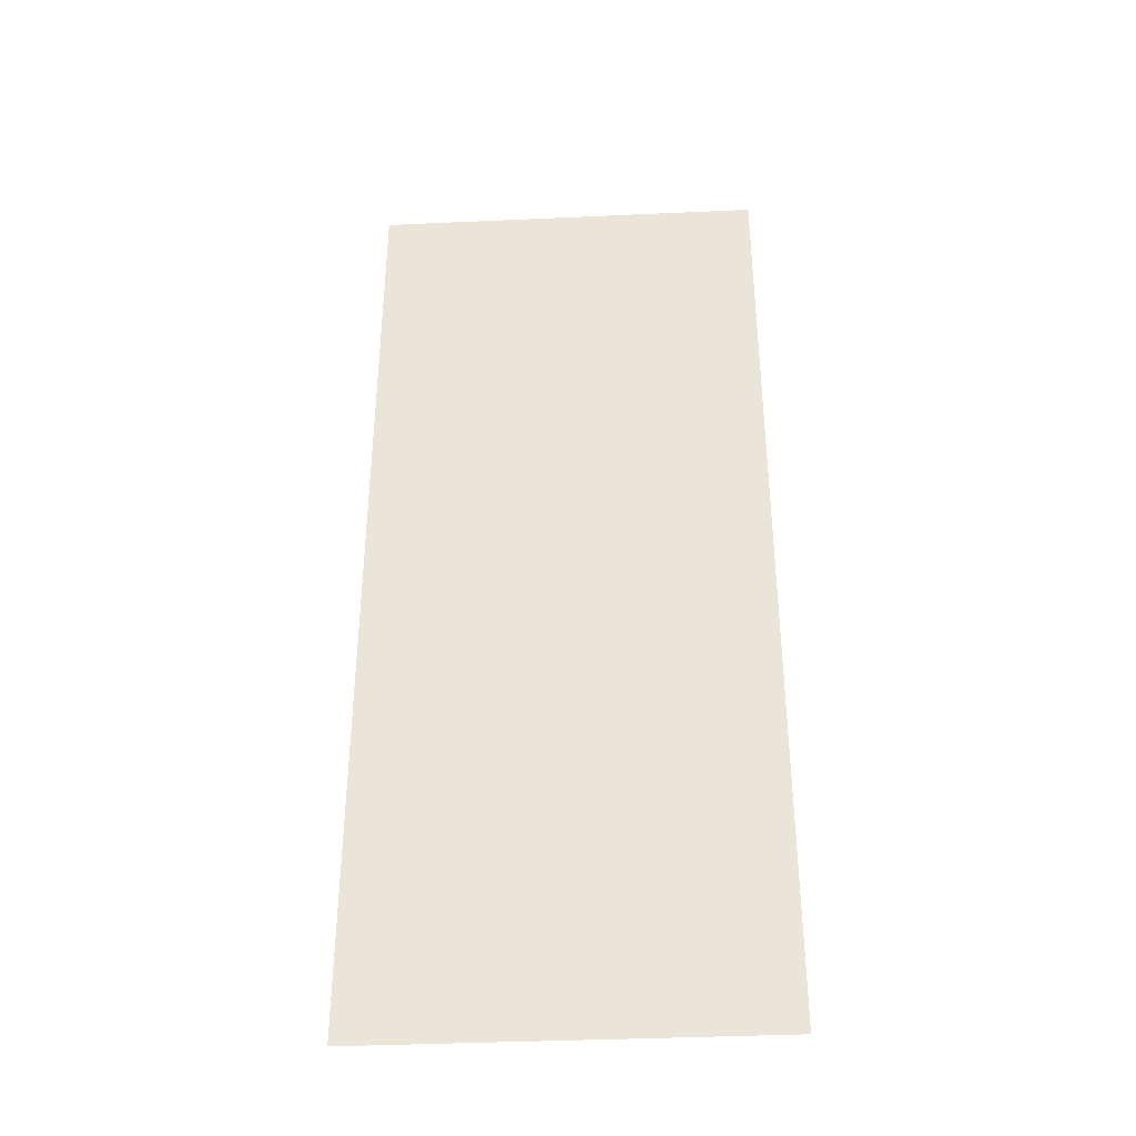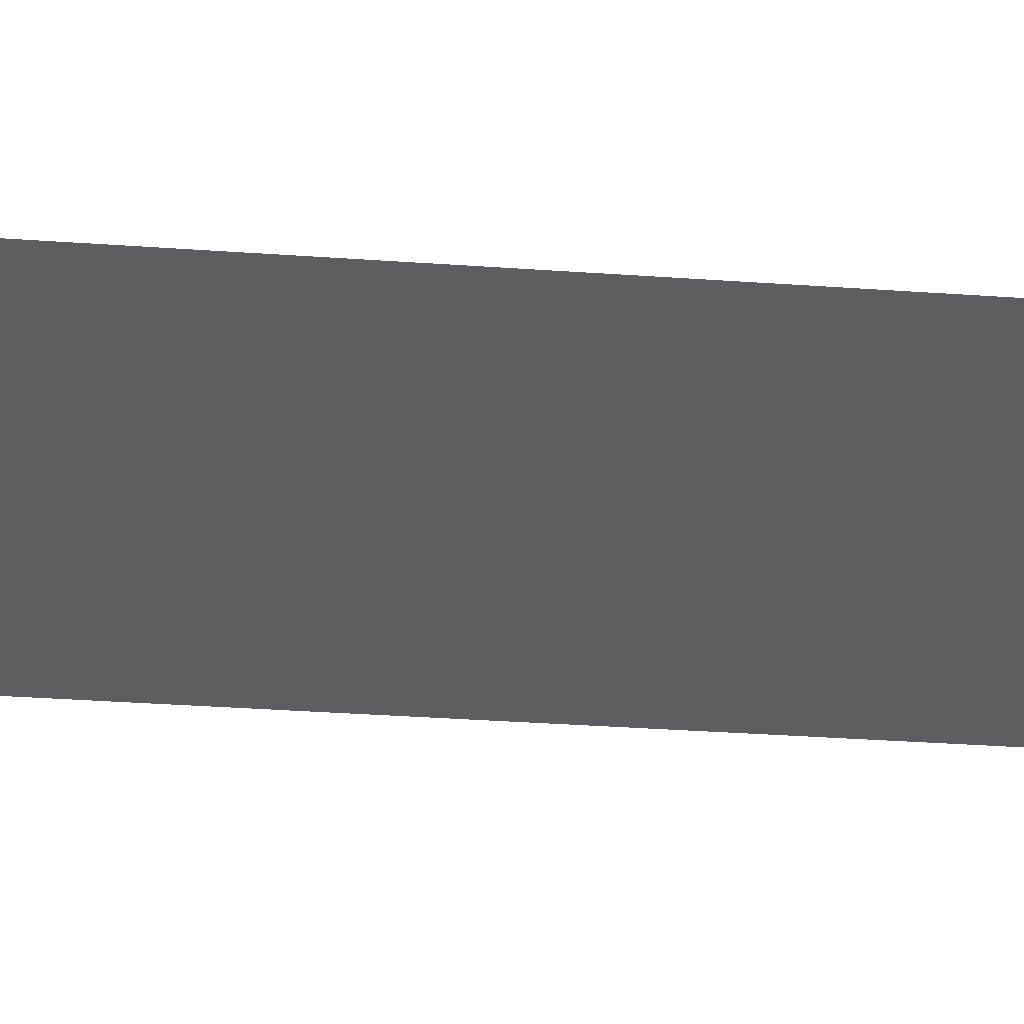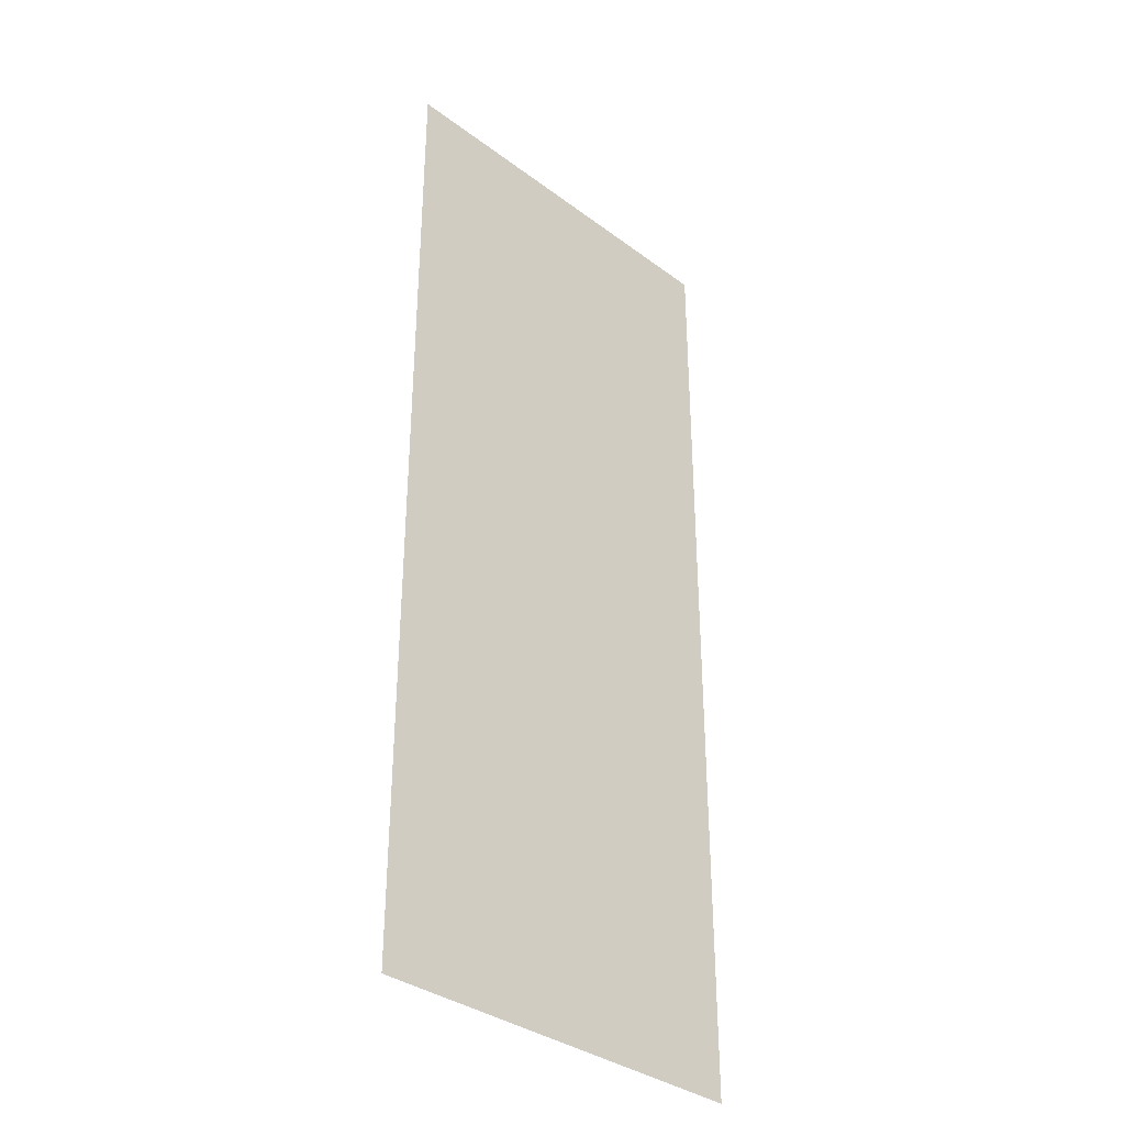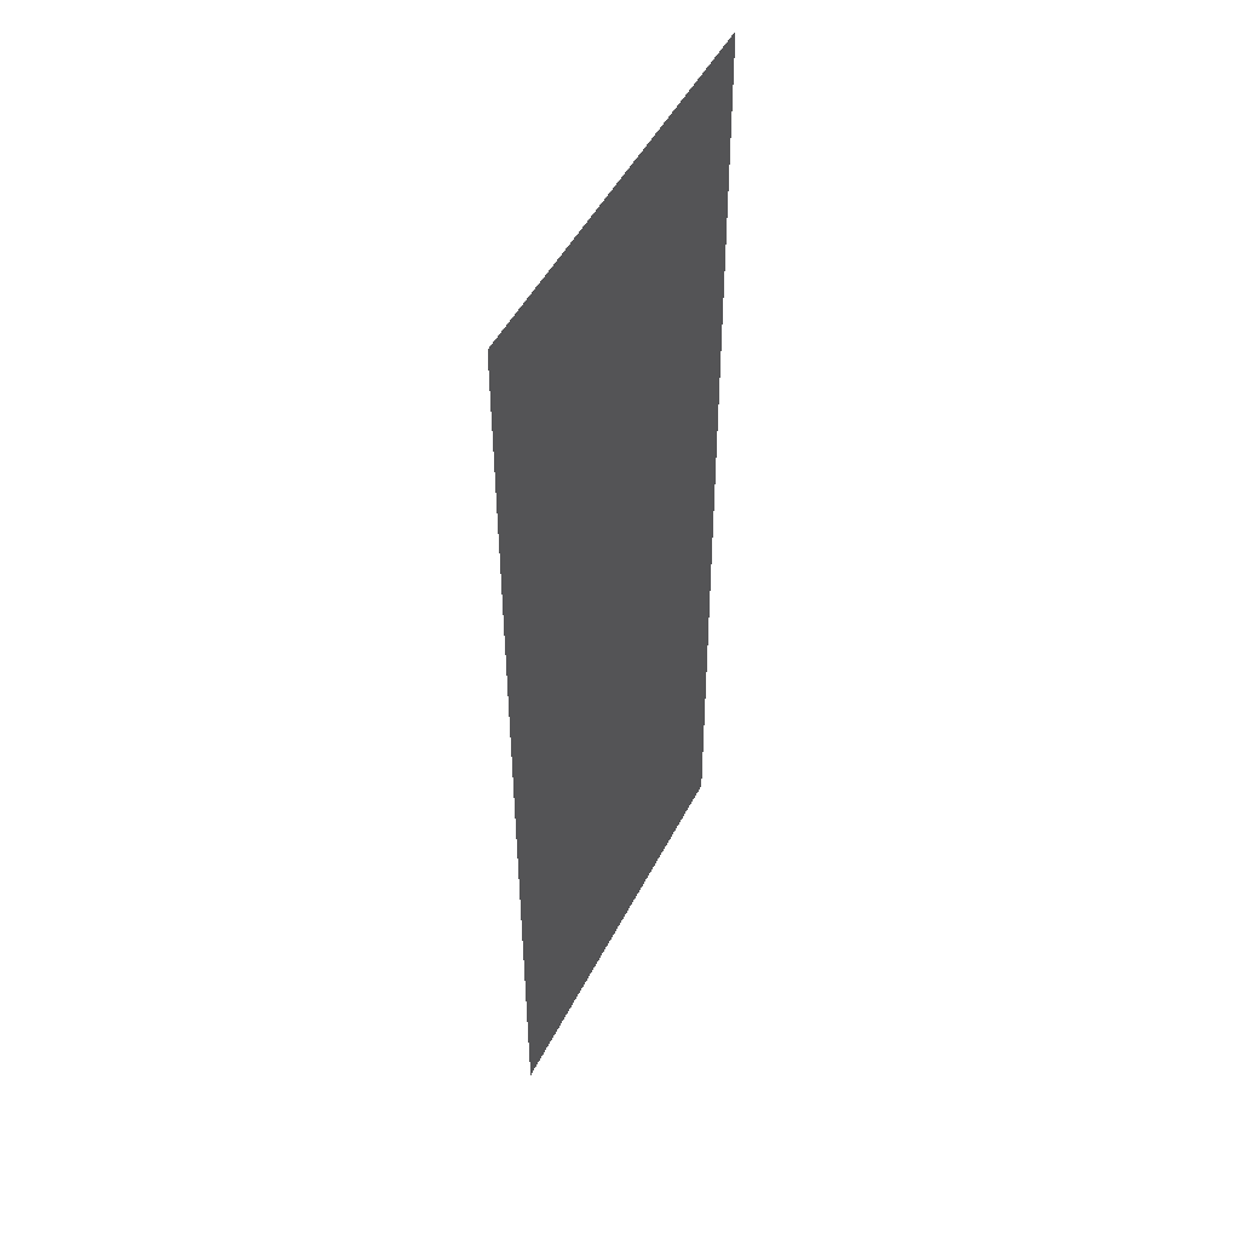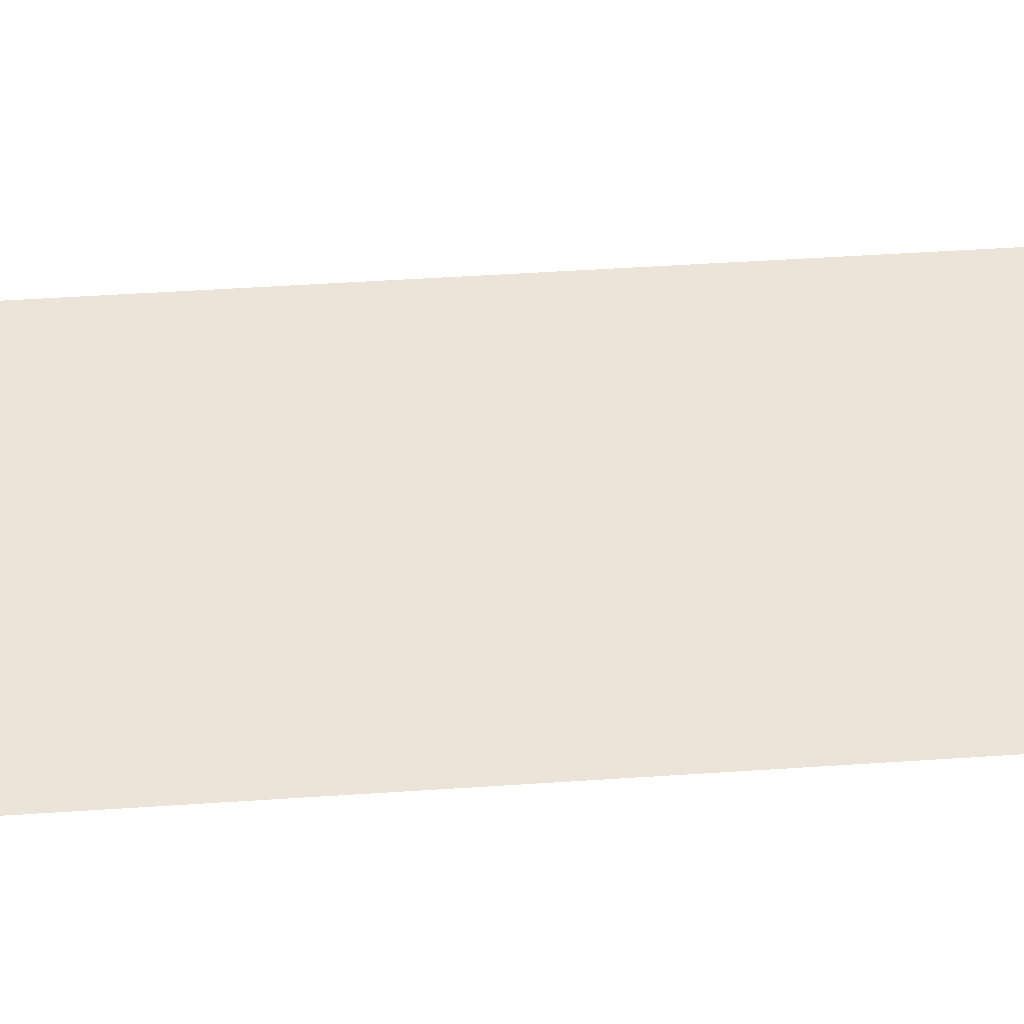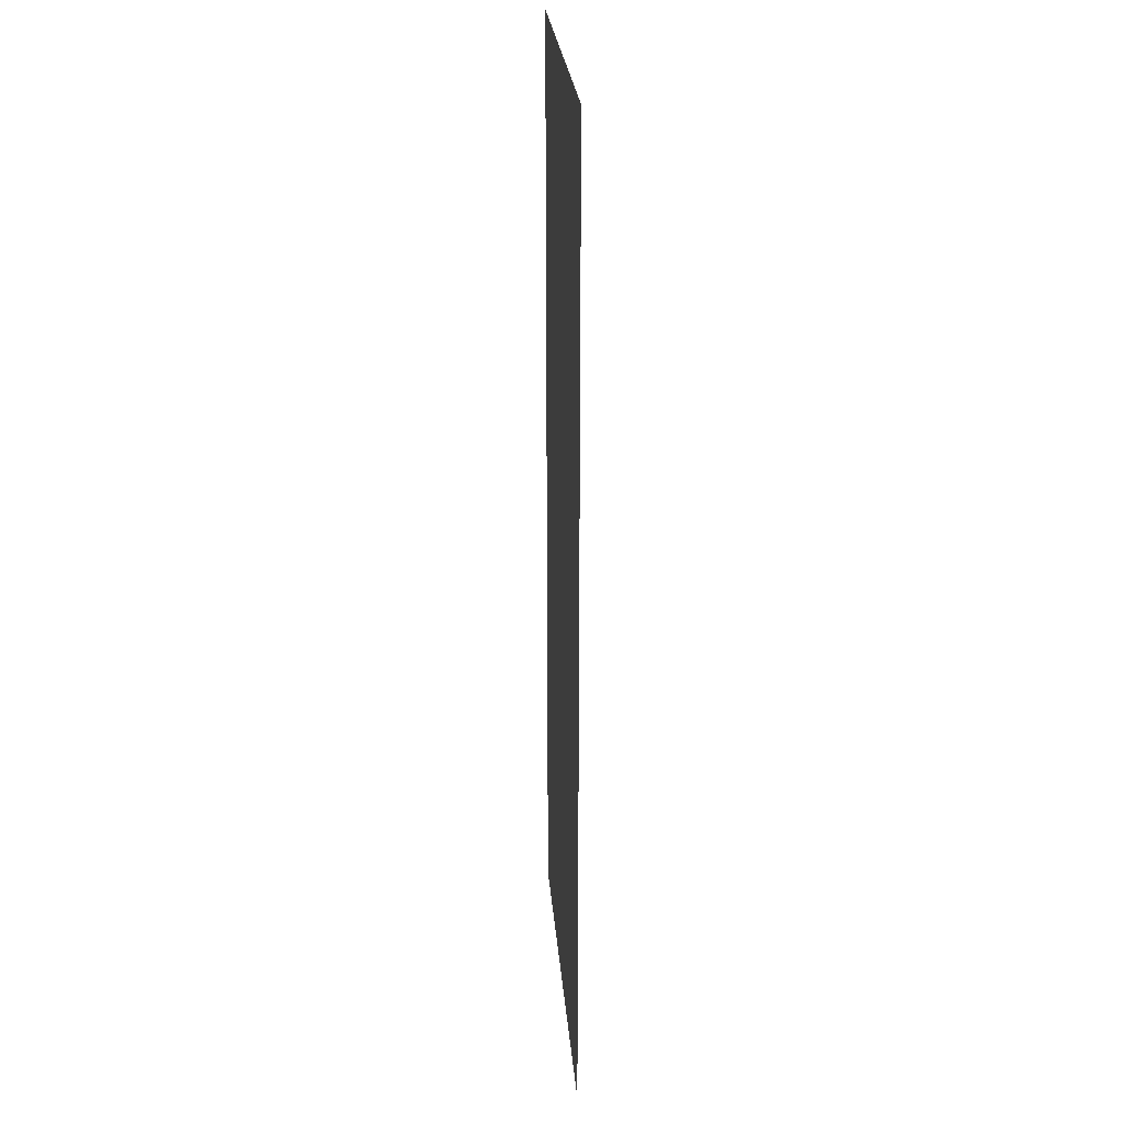
<metadata>
{"format":"obj","ext":"obj","renderer":"f3d","projection":"perspective","resolution":1024,"background":"white","views":[{"elev":-38.1,"azim":3.3,"up":"+Y"},{"elev":-39.1,"azim":85.1,"up":"+Z"},{"elev":-35.2,"azim":-44.5,"up":"+Y"},{"elev":49.9,"azim":-63.4,"up":"+Y"},{"elev":45.4,"azim":-94.5,"up":"+Z"},{"elev":25.3,"azim":85.5,"up":"+Y"}]}
</metadata>
<code>
g t053v002_h
v -0.2987 0.9051 0.3881
v -0.2987 2.385 0.3881
v -1.335e-05 0.9051 0.3881
v 0.2987 2.385 0.3881
v 0.2987 0.9051 0.3881
g t053v002_h_0
f 3 2 1
f 3 4 2
f 5 4 3

</code>
